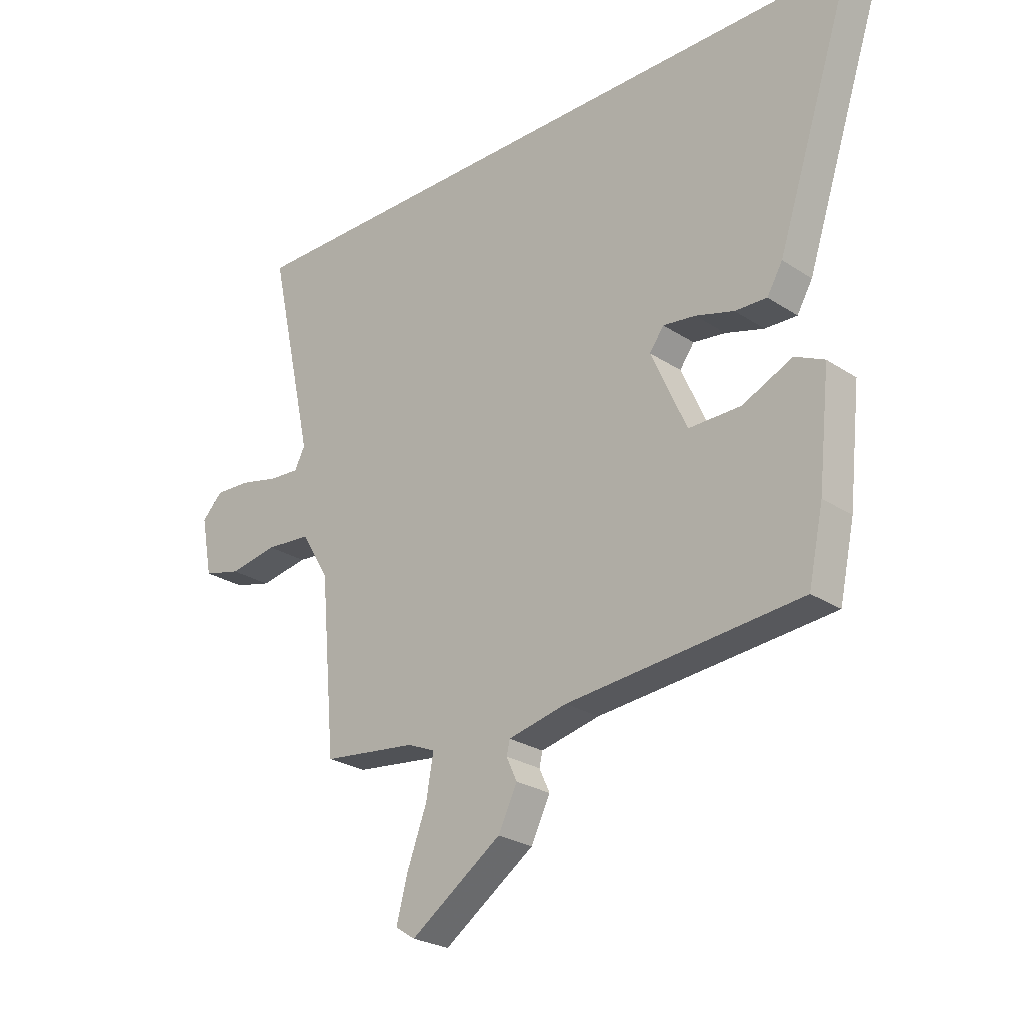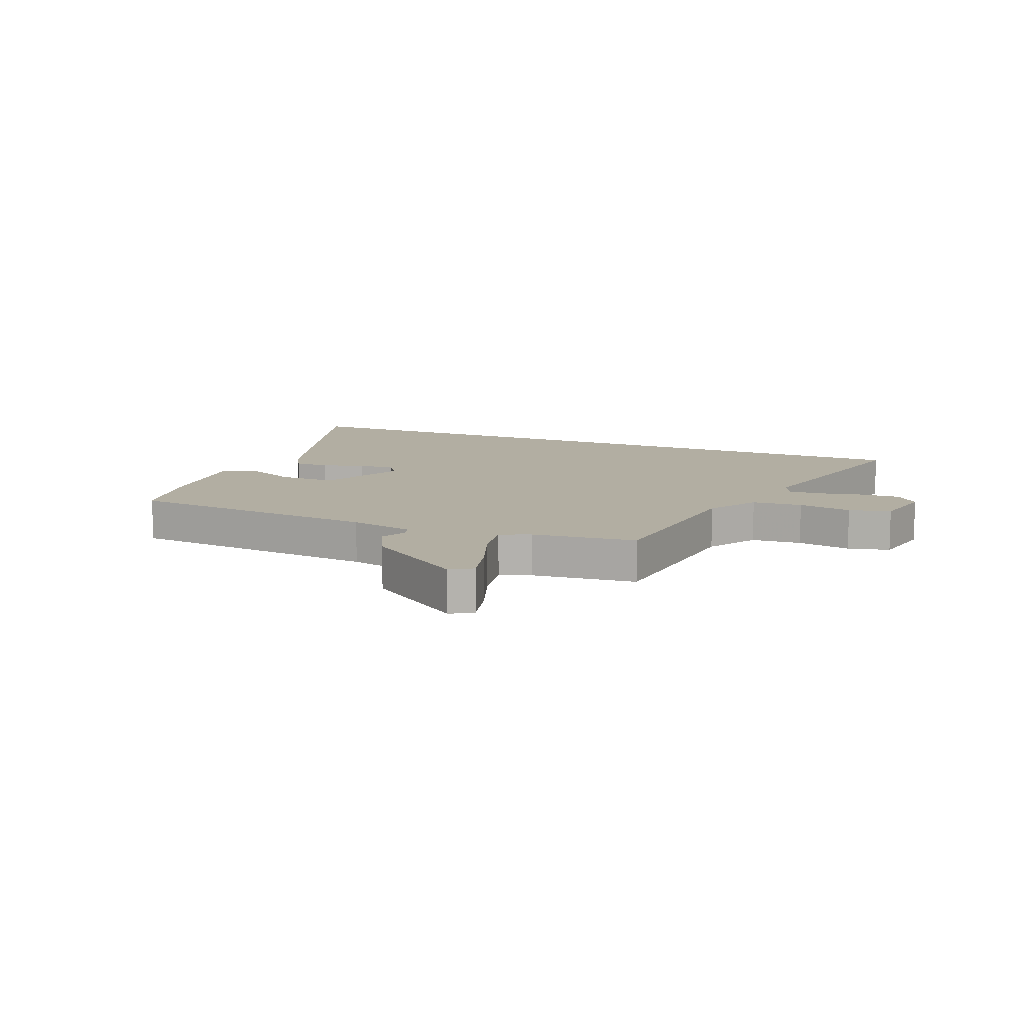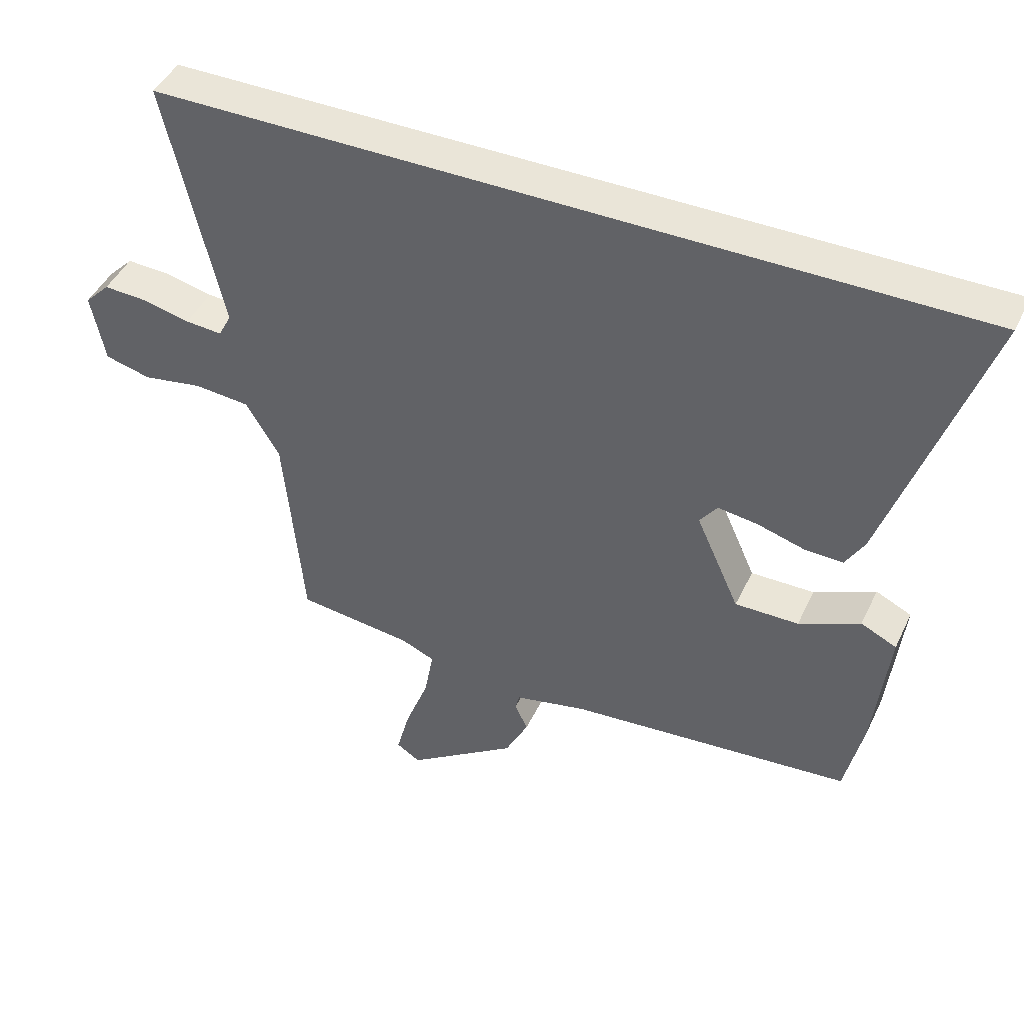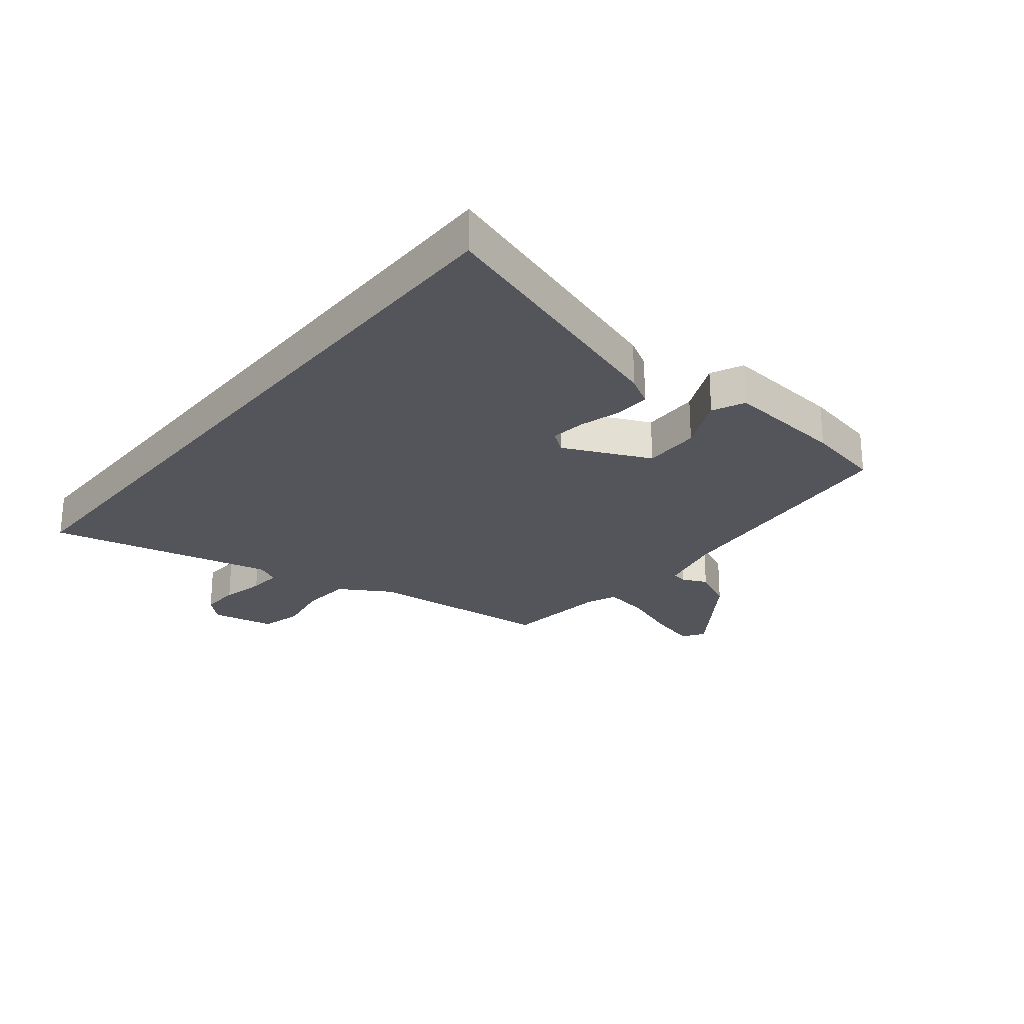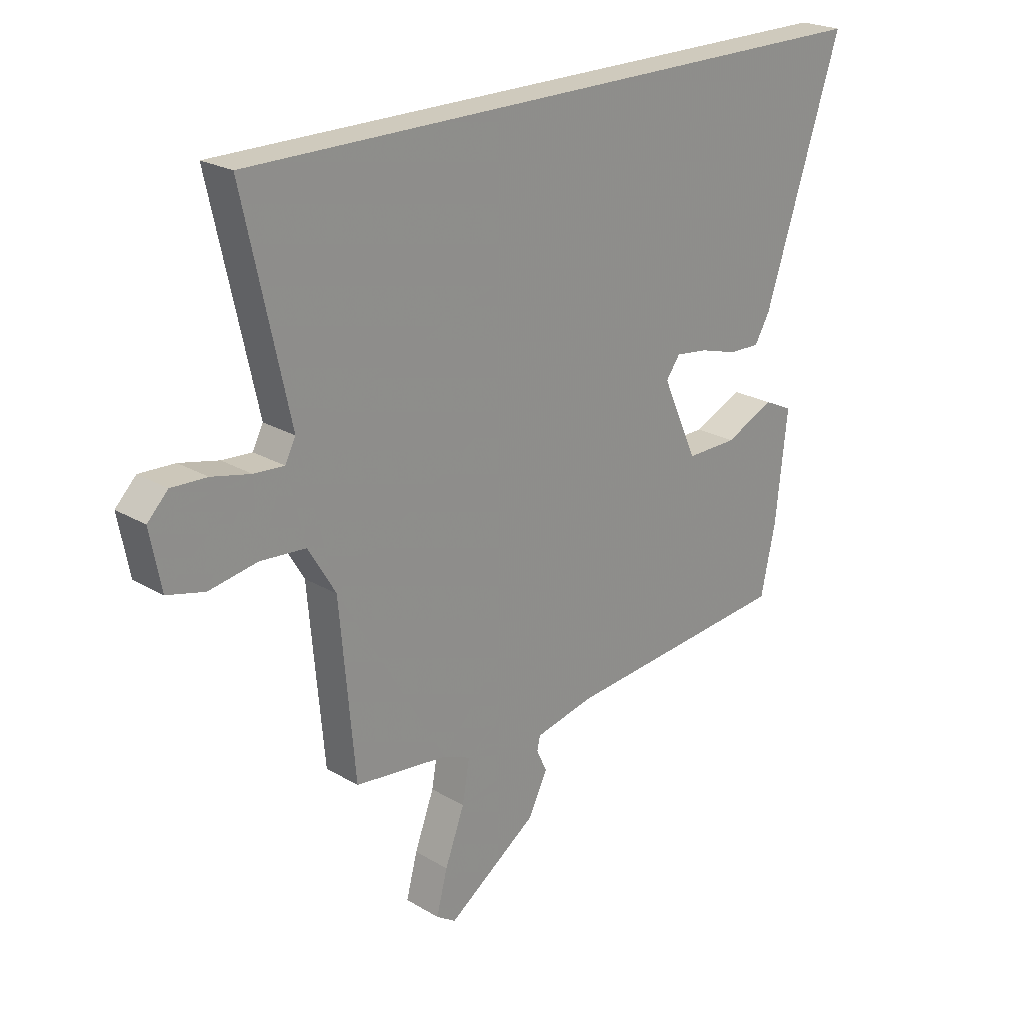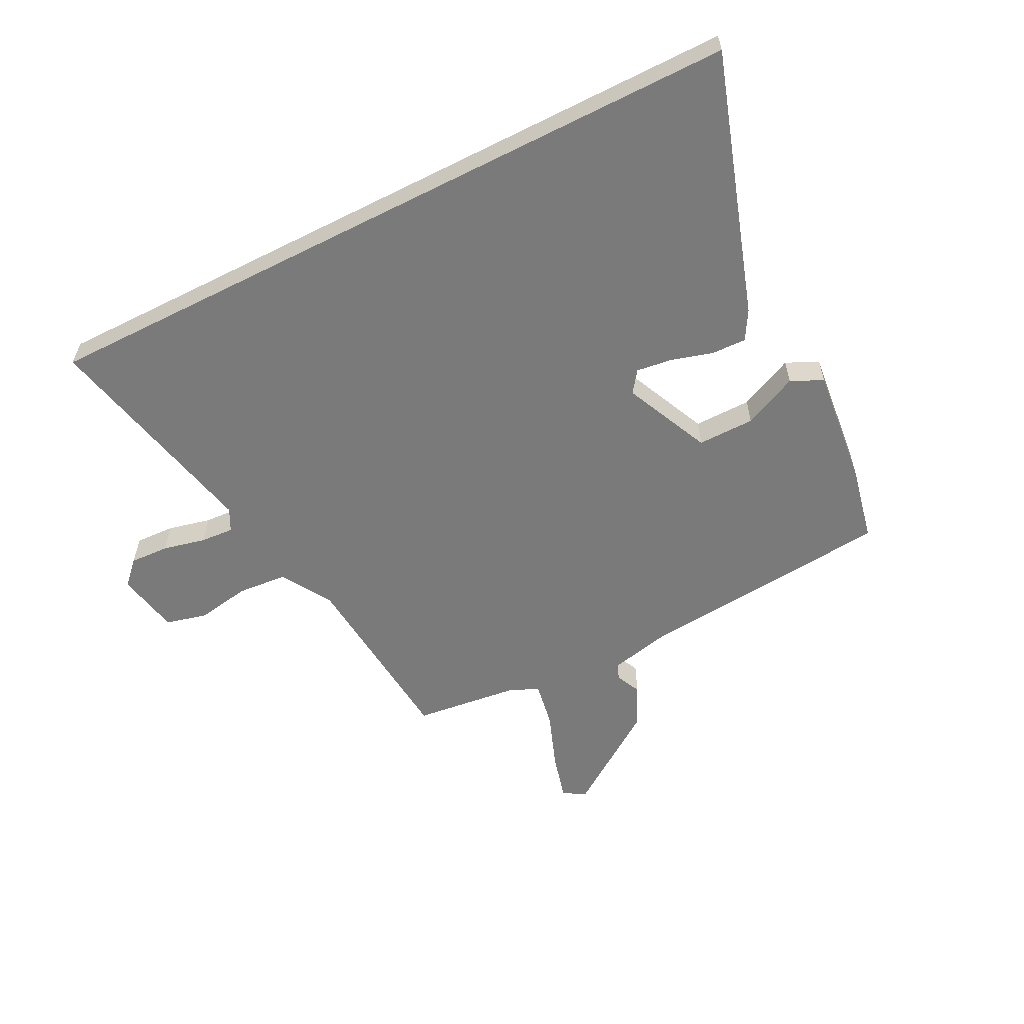
<metadata>
{"format":"obj","ext":"obj","renderer":"f3d","projection":"perspective","resolution":1024,"background":"white","views":[{"elev":-25.5,"azim":43.5,"up":"+Z"},{"elev":10.7,"azim":-157.2,"up":"+Y"},{"elev":45.0,"azim":24.4,"up":"+Z"},{"elev":-24.9,"azim":51.3,"up":"+Y"},{"elev":23.0,"azim":-44.9,"up":"+Z"},{"elev":-58.1,"azim":27.0,"up":"+Y"}]}
</metadata>
<code>
v -0.627 0.07 0.5
v 0.623 0.07 0.5
v 0.476 0.07 0.052
v 0.447 0.07 0.002
v 0.387 0.07 0.004
v 0.315 0.07 0.025
v 0.254 0.07 0.033
v 0.227 0.07 -0.004
v 0.294 0.07 -0.153
v 0.392 0.07 -0.152
v 0.486 0.07 -0.109
v 0.541 0.07 -0.135
v 0.519 0.07 -0.34
v 0.491 0.07 -0.471
v 0.052 0.07 -0.511
v -0.059 0.07 -0.536
v -0.065 0.07 -0.562
v -0.045 0.07 -0.605
v -0.081 0.07 -0.678
v -0.252 0.07 -0.797
v -0.289 0.07 -0.773
v -0.268 0.07 -0.693
v -0.231 0.07 -0.594
v -0.217 0.07 -0.515
v -0.269 0.07 -0.493
v -0.447 0.07 -0.472
v -0.476 0.07 -0.148
v -0.528 0.07 -0.061
v -0.614 0.07 -0.054
v -0.706 0.07 -0.07
v -0.777 0.07 -0.052
v -0.798 0.07 0.057
v -0.759 0.07 0.097
v -0.692 0.07 0.094
v -0.618 0.07 0.077
v -0.561 0.07 0.073
v -0.541 0.07 0.112
v -0.627 0 0.5
v 0.623 0 0.5
v 0.476 0 0.052
v 0.447 0 0.002
v 0.387 0 0.004
v 0.315 0 0.025
v 0.254 0 0.033
v 0.227 0 -0.004
v 0.294 0 -0.153
v 0.392 0 -0.152
v 0.486 0 -0.109
v 0.541 0 -0.135
v 0.519 0 -0.34
v 0.491 0 -0.471
v 0.052 0 -0.511
v -0.059 0 -0.536
v -0.065 0 -0.562
v -0.045 0 -0.605
v -0.081 0 -0.678
v -0.252 0 -0.797
v -0.289 0 -0.773
v -0.268 0 -0.693
v -0.231 0 -0.594
v -0.217 0 -0.515
v -0.269 0 -0.493
v -0.447 0 -0.472
v -0.476 0 -0.148
v -0.528 0 -0.061
v -0.614 0 -0.054
v -0.706 0 -0.07
v -0.777 0 -0.052
v -0.798 0 0.057
v -0.759 0 0.097
v -0.692 0 0.094
v -0.618 0 0.077
v -0.561 0 0.073
v -0.541 0 0.112
f 33 34 35
f 32 33 35
f 31 32 35
f 30 31 35
f 29 30 35
f 28 29 35 36
f 27 28 36 37
f 25 26 27
f 37 1 2
f 27 37 2
f 25 27 2
f 24 25 2
f 21 22 23
f 20 21 23
f 19 20 23
f 18 19 23
f 17 18 23
f 16 17 23 24
f 13 14 15
f 12 13 15
f 11 12 15
f 10 11 15
f 15 16 24
f 10 15 24
f 9 10 24
f 4 5 6
f 3 4 6
f 2 3 6
f 2 6 7
f 24 2 7
f 8 9 24
f 7 8 24
f 72 71 70
f 72 70 69
f 72 69 68
f 72 68 67
f 72 67 66
f 73 72 66 65
f 74 73 65 64
f 64 63 62
f 39 38 74
f 39 74 64
f 39 64 62
f 39 62 61
f 60 59 58
f 60 58 57
f 60 57 56
f 60 56 55
f 60 55 54
f 61 60 54 53
f 52 51 50
f 52 50 49
f 52 49 48
f 52 48 47
f 61 53 52
f 61 52 47
f 61 47 46
f 43 42 41
f 43 41 40
f 43 40 39
f 44 43 39
f 44 39 61
f 61 46 45
f 61 45 44
f 1 38 39 2
f 2 39 40 3
f 3 40 41 4
f 4 41 42 5
f 5 42 43 6
f 6 43 44 7
f 7 44 45 8
f 8 45 46 9
f 9 46 47 10
f 10 47 48 11
f 11 48 49 12
f 12 49 50 13
f 13 50 51 14
f 14 51 52 15
f 15 52 53 16
f 16 53 54 17
f 17 54 55 18
f 18 55 56 19
f 19 56 57 20
f 20 57 58 21
f 21 58 59 22
f 22 59 60 23
f 23 60 61 24
f 24 61 62 25
f 25 62 63 26
f 26 63 64 27
f 27 64 65 28
f 28 65 66 29
f 29 66 67 30
f 30 67 68 31
f 31 68 69 32
f 32 69 70 33
f 33 70 71 34
f 34 71 72 35
f 35 72 73 36
f 36 73 74 37
f 37 74 38 1

</code>
